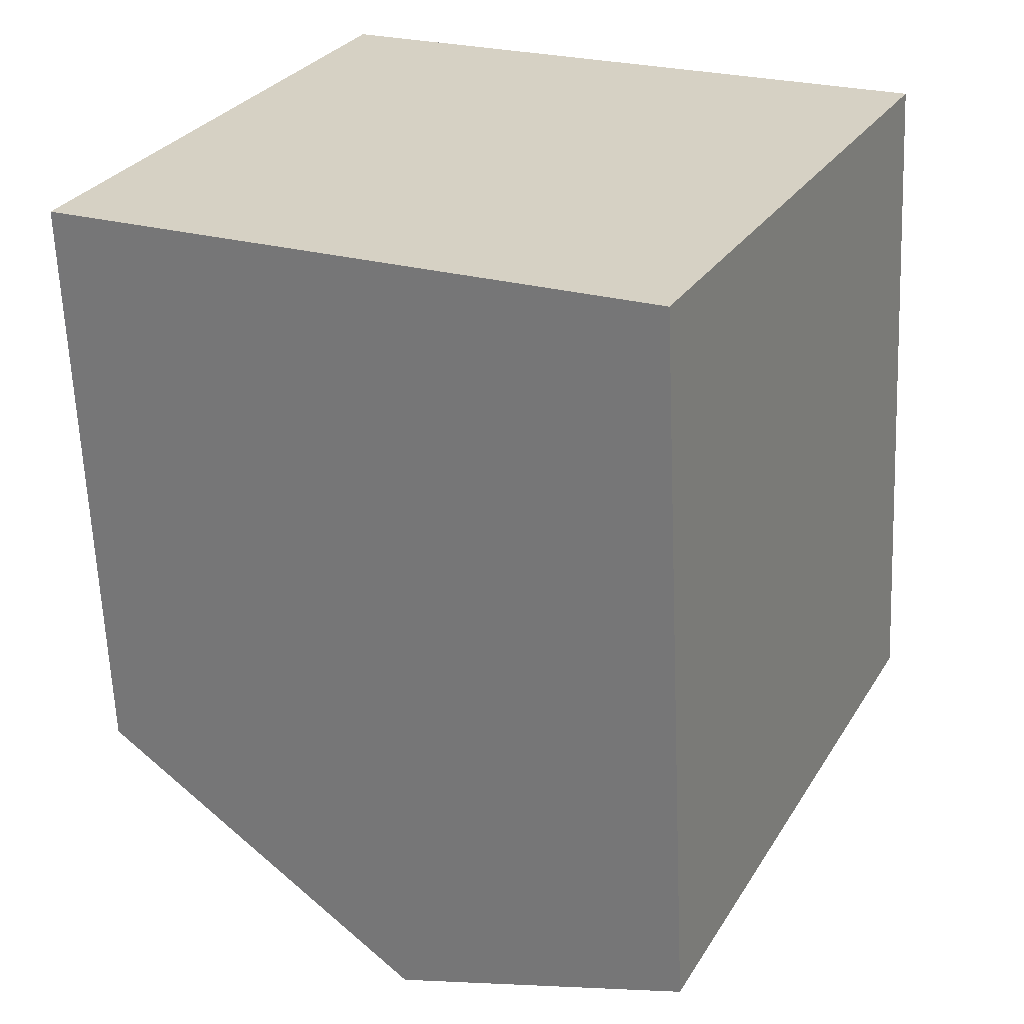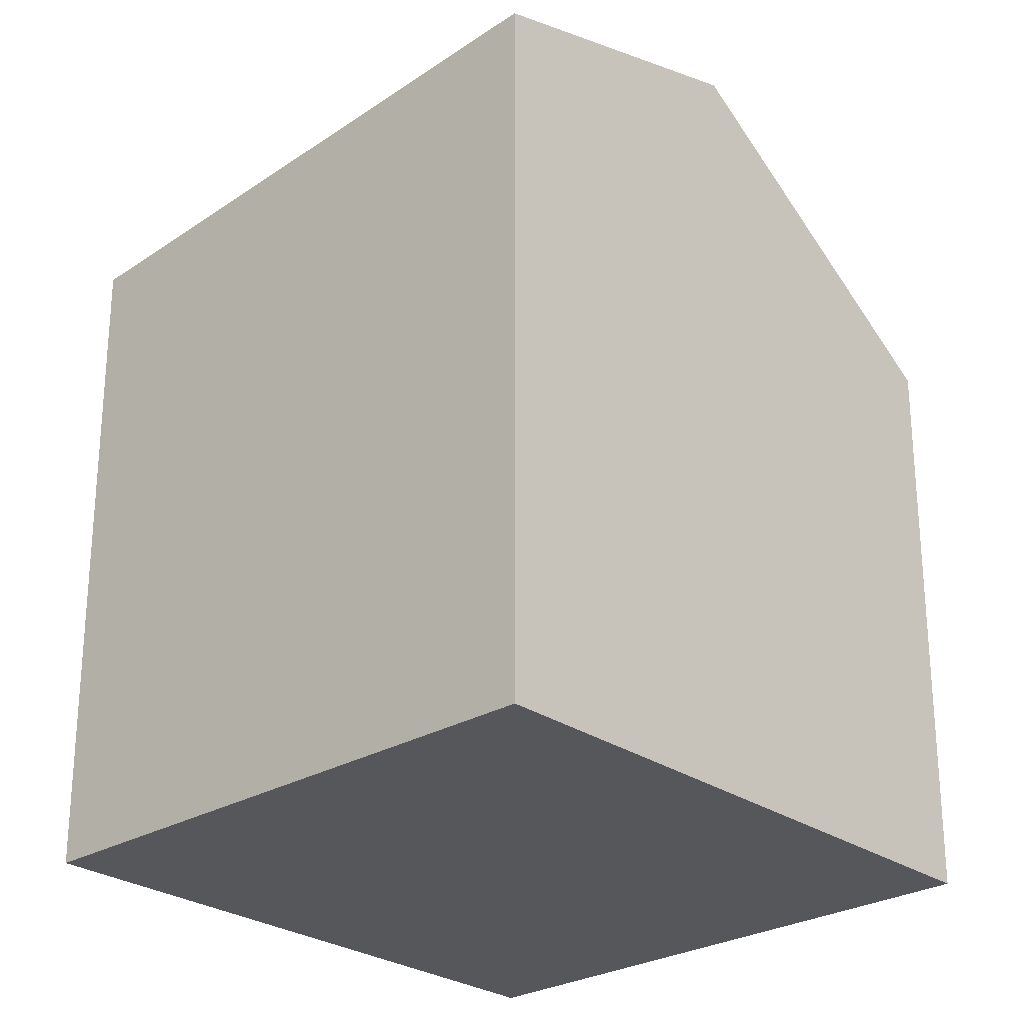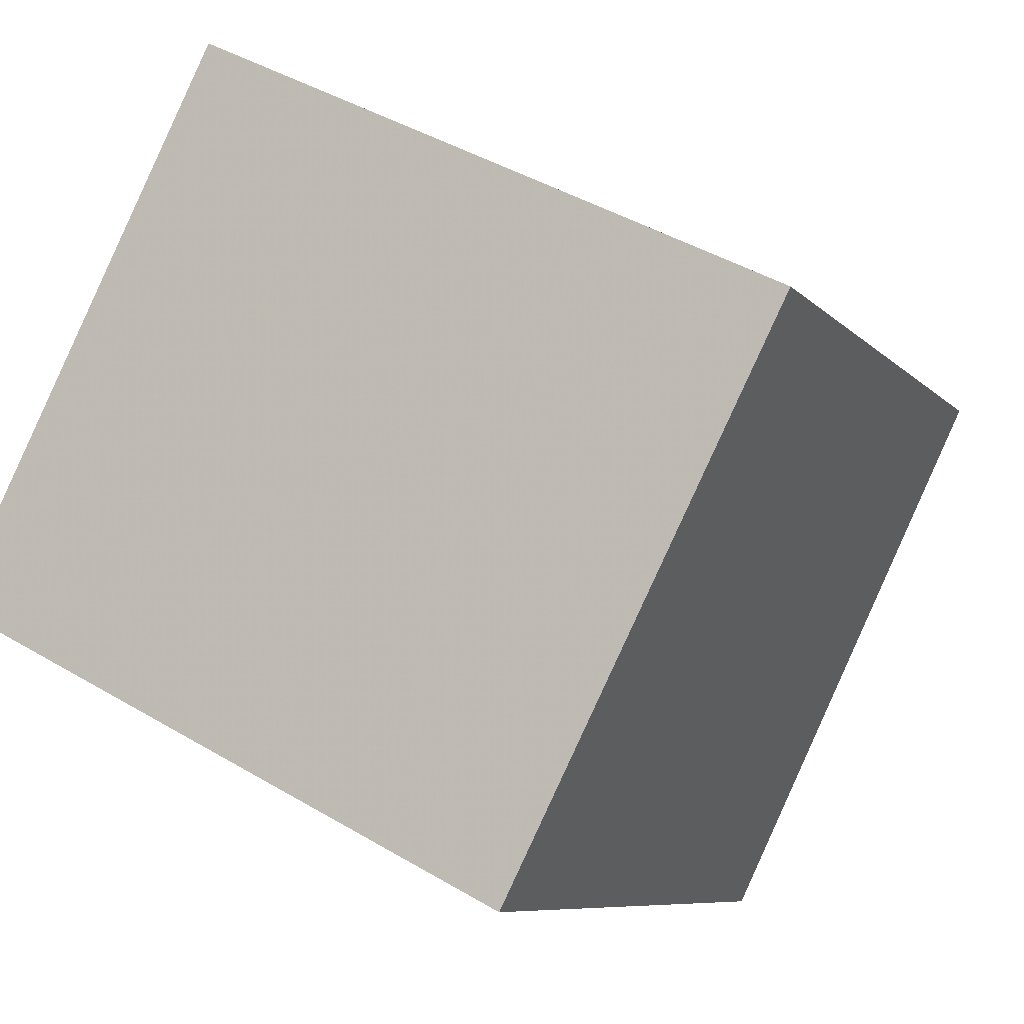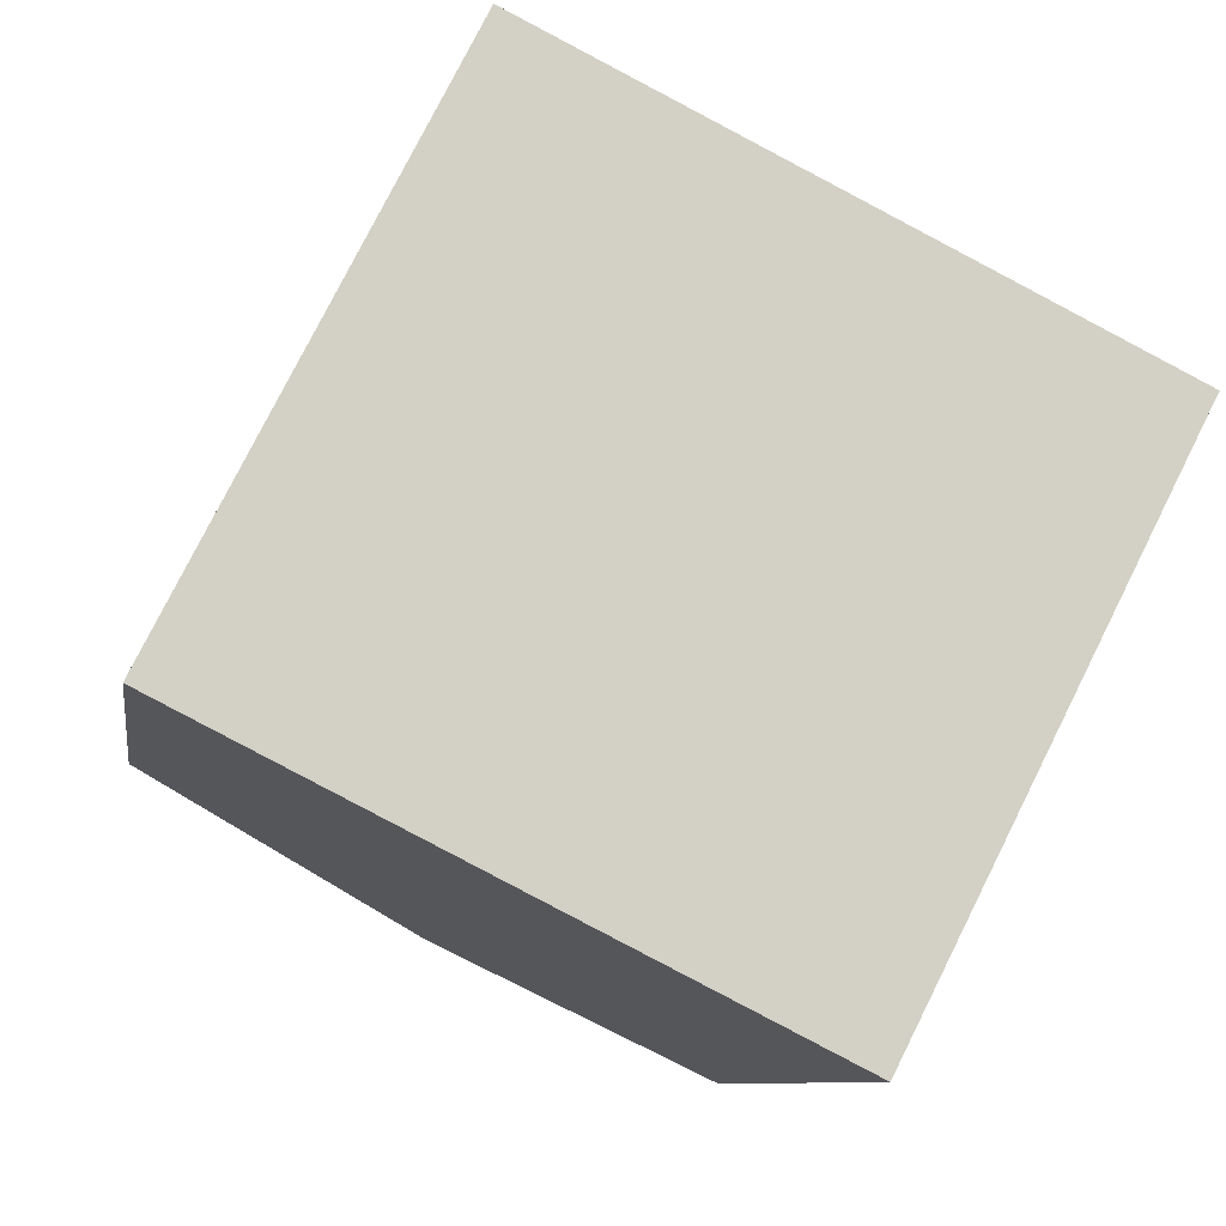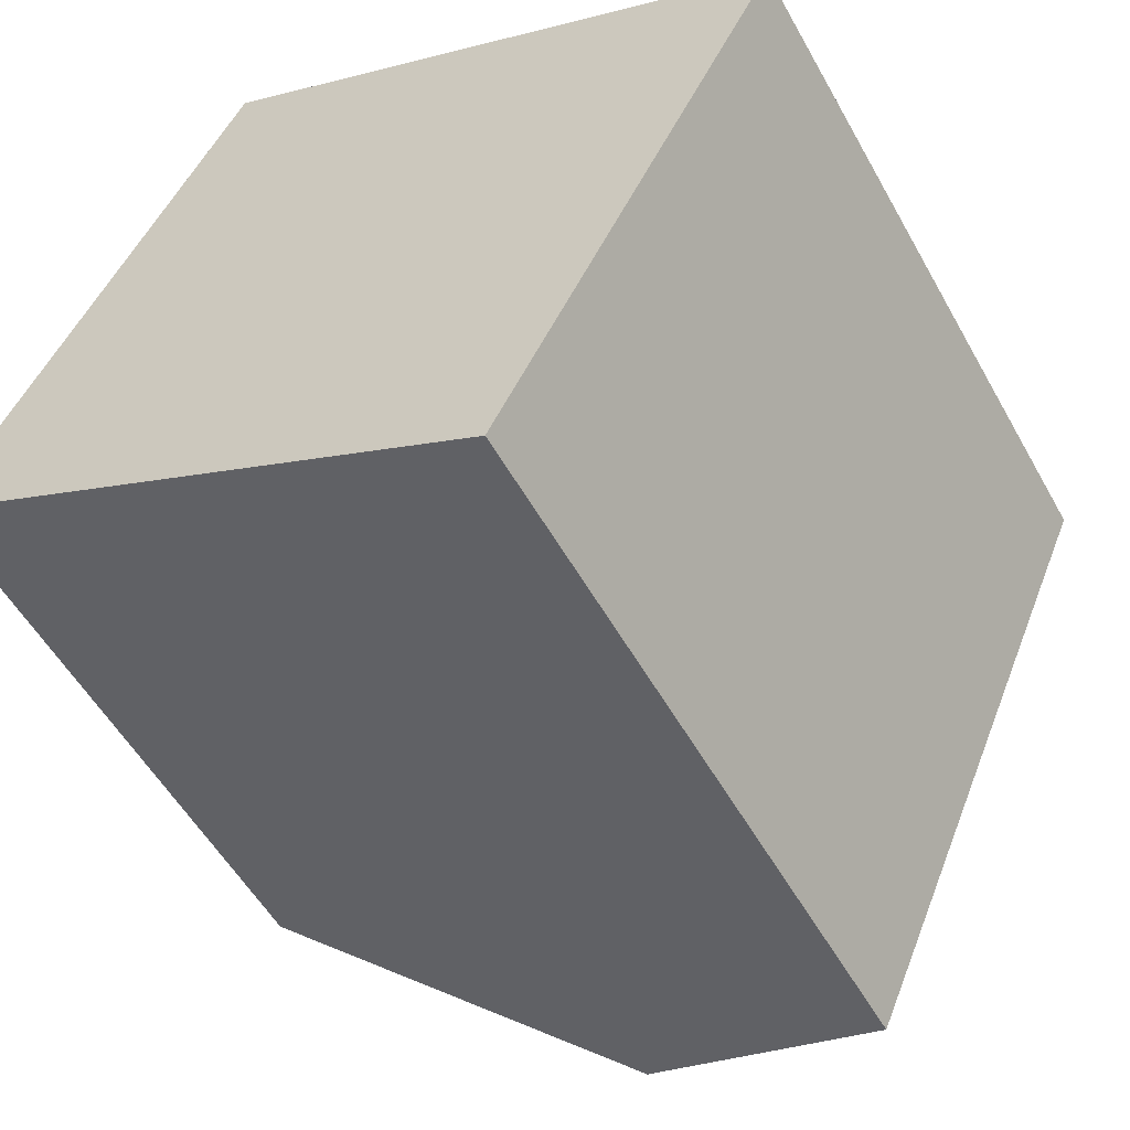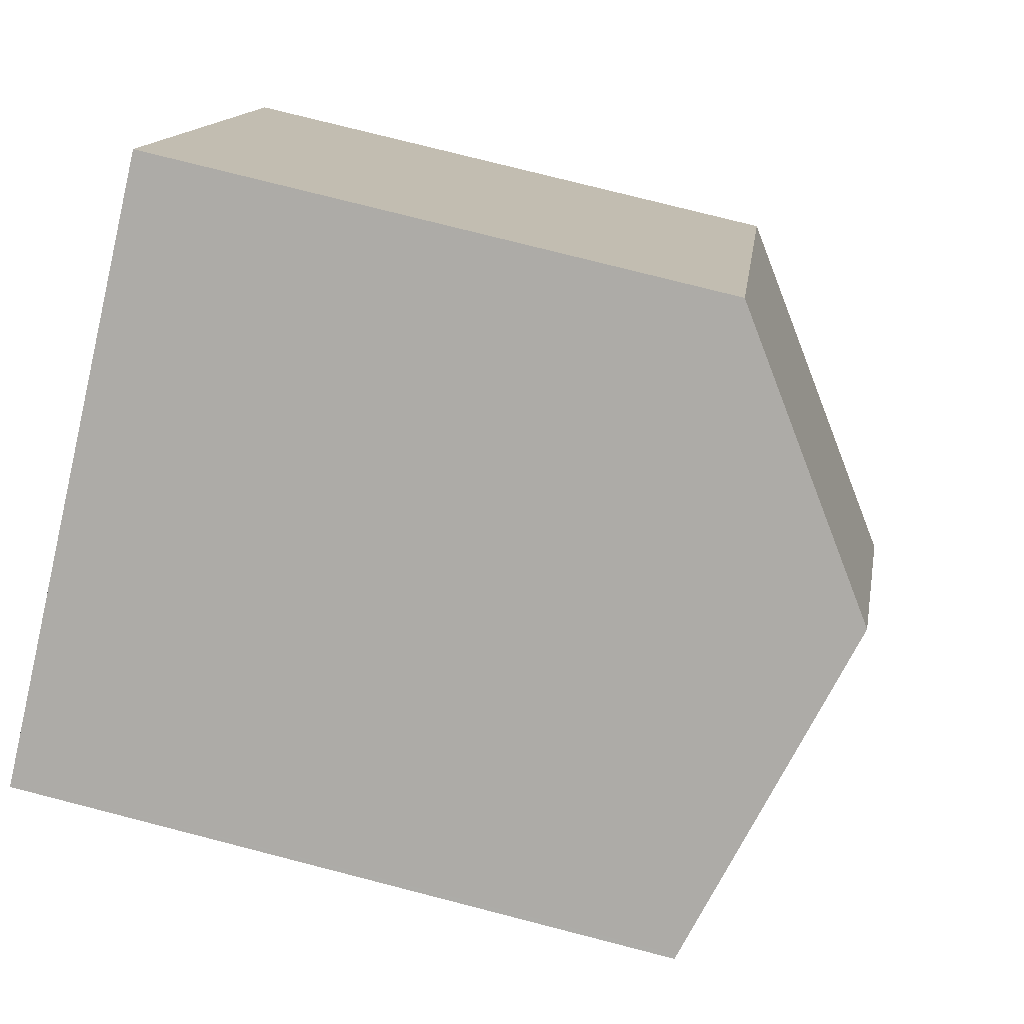
<metadata>
{"format":"obj","ext":"obj","renderer":"f3d","projection":"perspective","resolution":1024,"background":"white","views":[{"elev":-62.7,"azim":-177.6,"up":"+Y"},{"elev":-26.8,"azim":-20.4,"up":"+Z"},{"elev":-7.7,"azim":-158.0,"up":"+Y"},{"elev":-8.7,"azim":171.7,"up":"+Y"},{"elev":-53.6,"azim":-151.4,"up":"+Y"},{"elev":76.4,"azim":-75.6,"up":"+Y"}]}
</metadata>
<code>
v -1894 -2080 6.422
v -1891 -2085 6.404
v -1897 -2089 7.958
v -1900 -2083 7.414
v -1897 -2081 8.473
v -1894 -2087 8.859
v -1894 -2087 8.822
v -1894 -2087 8.821
v -1897 -2081 8.475
v -1894 -2080 6.422
v -1894 -2087 8.821
v -1891 -2085 6.404
v -1894 -2087 8.848
v -1891 -2085 6.432
v -1894 -2080 6.45
v -1891 -2085 6.431
v -1894 -2087 8.859
v -1897 -2081 8.473
v -1894 -2087 8.822
v -1898 -2082 8.027
v -1900 -2083 7.416
v -1898 -2082 8.031
v -1897 -2081 8.475
v -1894 -2087 8.848
v -1897 -2088 7.942
v -1894 -2080 6.45
v -1897 -2088 7.956
v -1897 -2089 7.972
v -1900 -2083 7.428
v -1900 -2083 7.43
v -1894 -2080 6.422
v -1894 -2080 6.422
v -1894 -2080 0
v -1894 -2080 0
v -1891 -2085 6.431
v -1891 -2085 6.404
v -1891 -2085 -8.882e-16
v -1891 -2085 0
v -1897 -2088 7.942
v -1897 -2089 7.958
v -1897 -2089 -8.882e-16
v -1897 -2088 0
v -1900 -2083 7.428
v -1900 -2083 7.414
v -1900 -2083 0
v -1900 -2083 0
v -1894 -2080 6.45
v -1897 -2081 8.473
v -1897 -2081 0
v -1894 -2080 8.882e-16
v -1894 -2087 8.859
v -1894 -2087 8.821
v -1894 -2087 0
v -1894 -2087 0
v -1891 -2085 6.404
v -1894 -2080 6.422
v -1894 -2080 0
v -1891 -2085 0
v -1891 -2085 6.404
v -1891 -2085 6.404
v -1891 -2085 0
v -1891 -2085 -8.882e-16
v -1894 -2087 8.821
v -1891 -2085 6.431
v -1891 -2085 0
v -1894 -2087 0
v -1897 -2089 7.972
v -1894 -2087 8.859
v -1894 -2087 0
v -1897 -2089 -8.882e-16
v -1897 -2081 8.473
v -1898 -2082 8.027
v -1898 -2082 0
v -1897 -2081 0
v -1900 -2083 7.414
v -1900 -2083 7.416
v -1900 -2083 0
v -1900 -2083 0
v -1900 -2083 7.416
v -1897 -2088 7.942
v -1897 -2088 0
v -1900 -2083 0
v -1894 -2080 6.422
v -1894 -2080 6.45
v -1894 -2080 8.882e-16
v -1894 -2080 0
v -1897 -2089 7.958
v -1897 -2089 7.972
v -1897 -2089 -8.882e-16
v -1897 -2089 -8.882e-16
v -1898 -2082 8.027
v -1900 -2083 7.428
v -1900 -2083 0
v -1898 -2082 0
v -1894 -2080 0
v -1891 -2085 0
v -1897 -2089 0
v -1900 -2083 0
f 11 8 6 13
f 14 12 2 16
f 26 1 10 15
f 15 10 12 14
f 14 11 7 9 15
f 16 8 11 14
f 28 3 25 27
f 23 19 22
f 30 21 4 29
f 22 20 18 23
f 13 7 11
f 27 25 21 30
f 15 9 5 26
f 27 24 17 28
f 29 20 22 30
f 30 22 19 24 27
f 32 33 34 31
f 36 37 38 35
f 40 41 42 39
f 44 45 46 43
f 48 49 50 47
f 52 53 54 51
f 56 57 58 55
f 60 61 62 59
f 64 65 66 63
f 68 69 70 67
f 72 73 74 71
f 76 77 78 75
f 80 81 82 79
f 84 85 86 83
f 88 89 90 87
f 92 93 94 91
f 96 97 98 95

</code>
